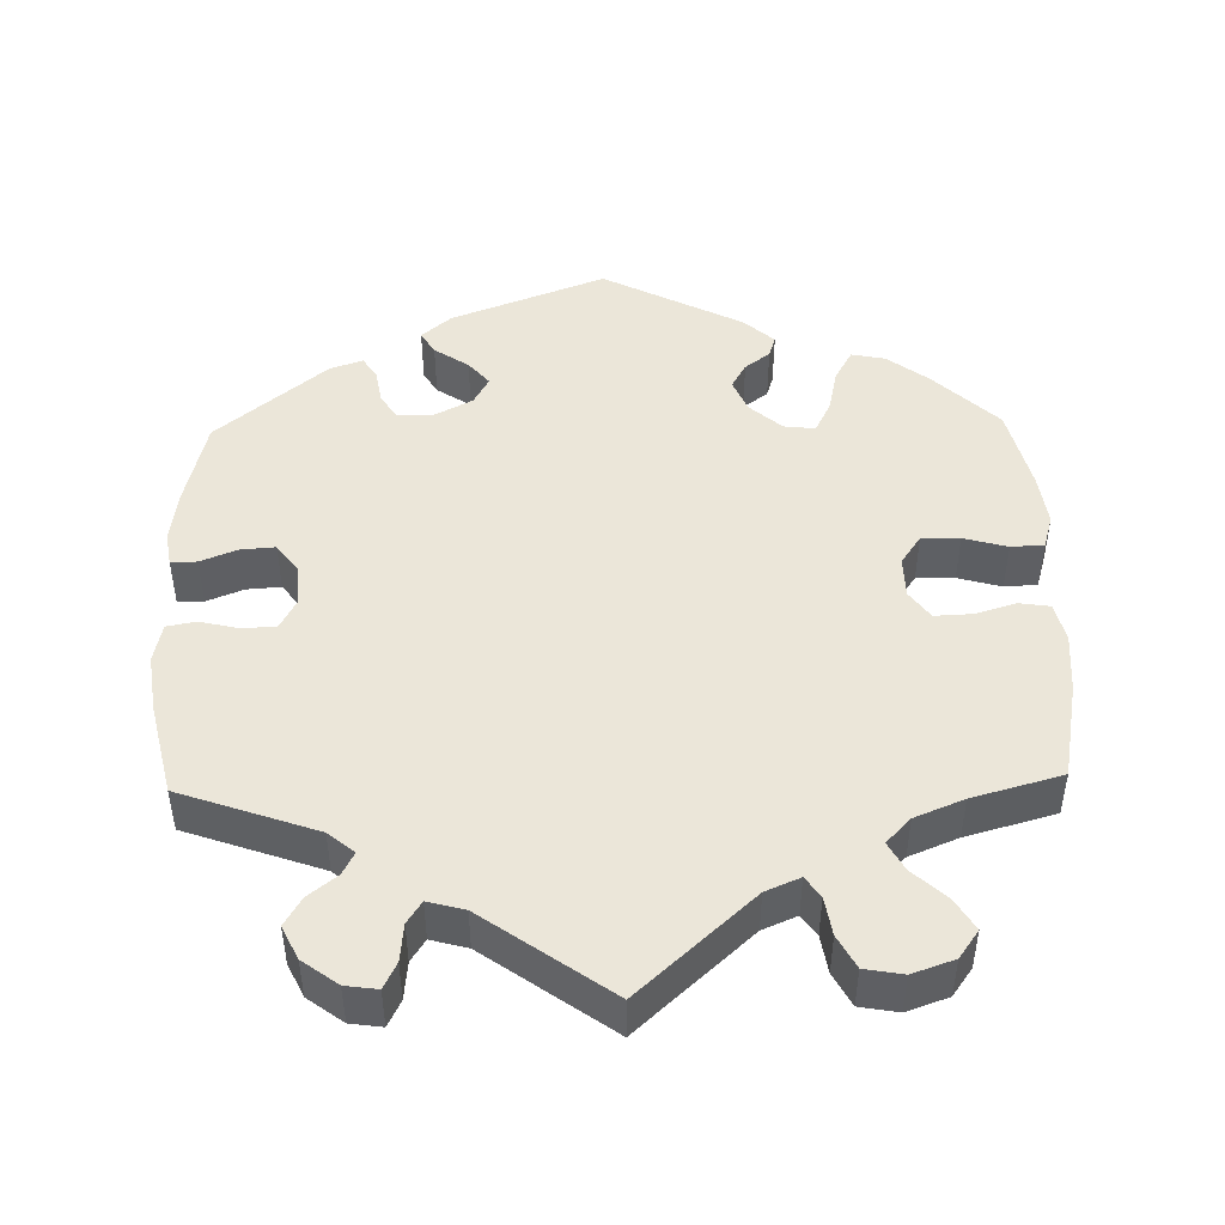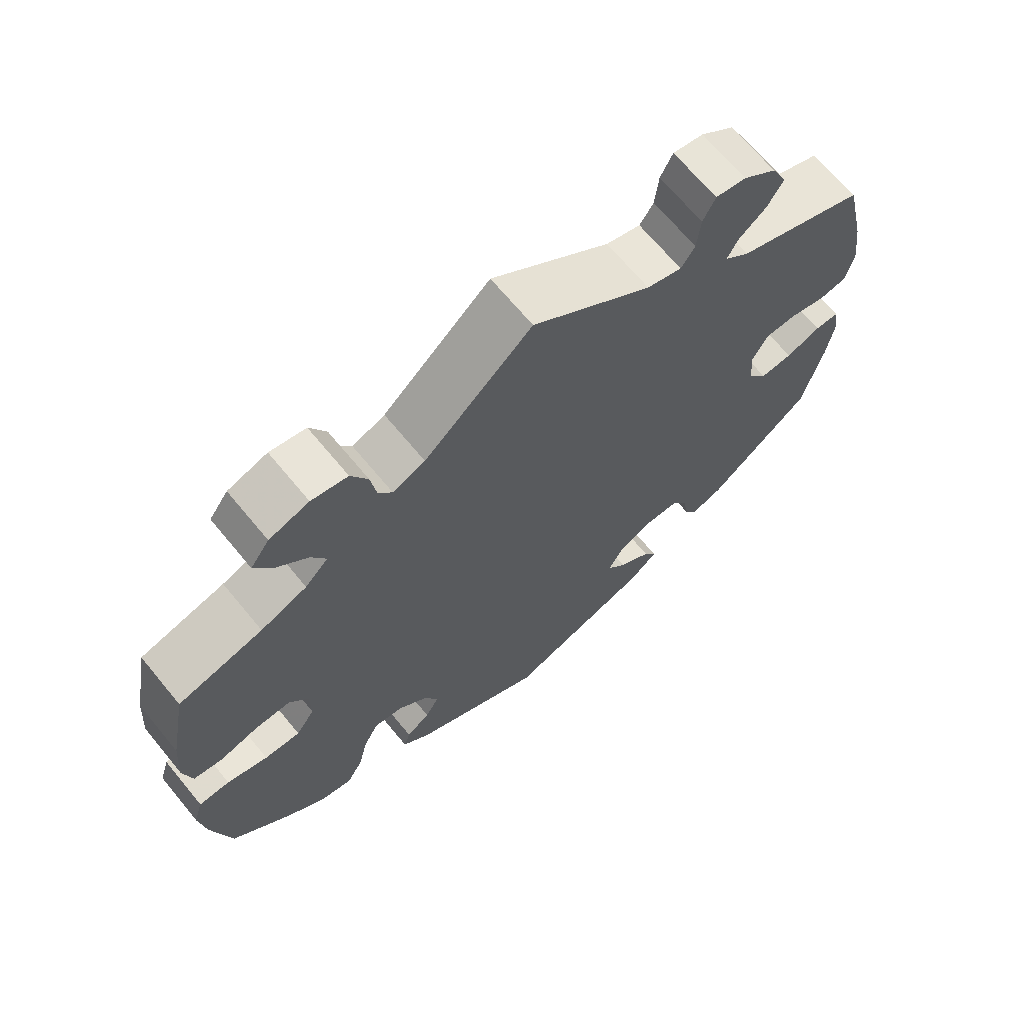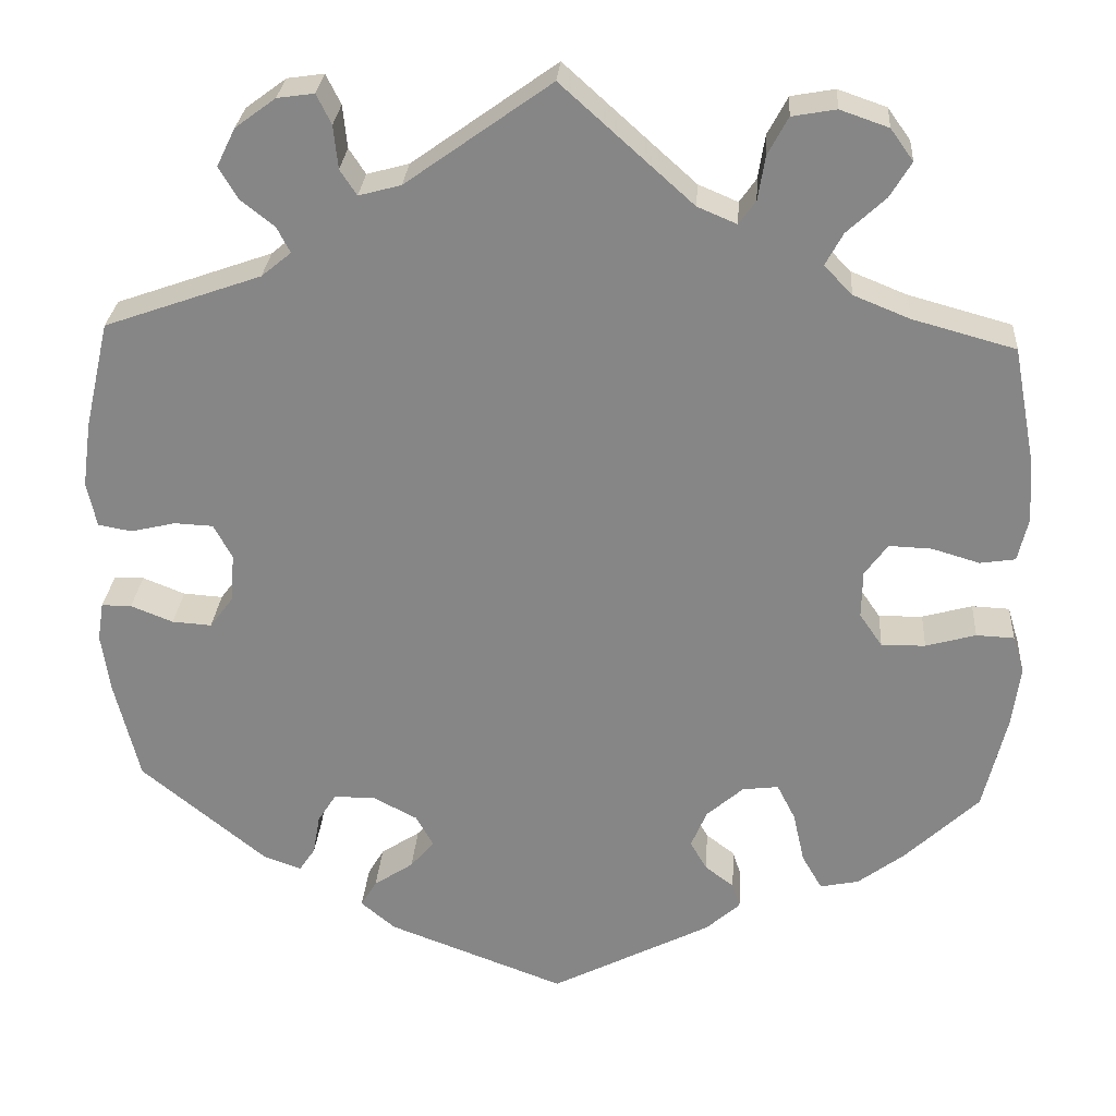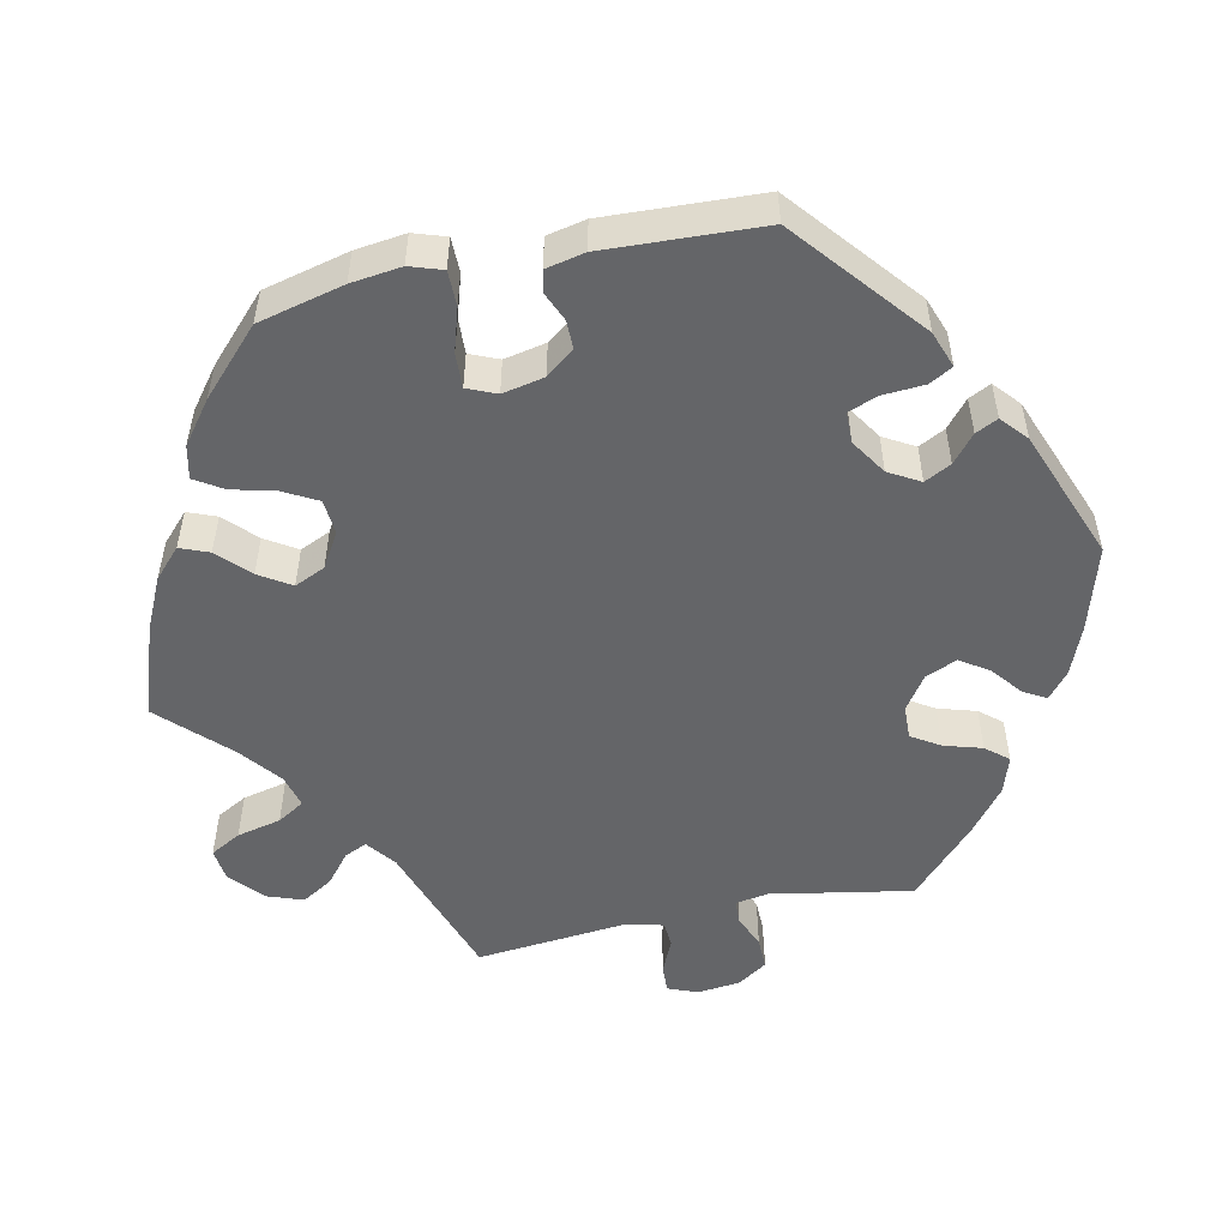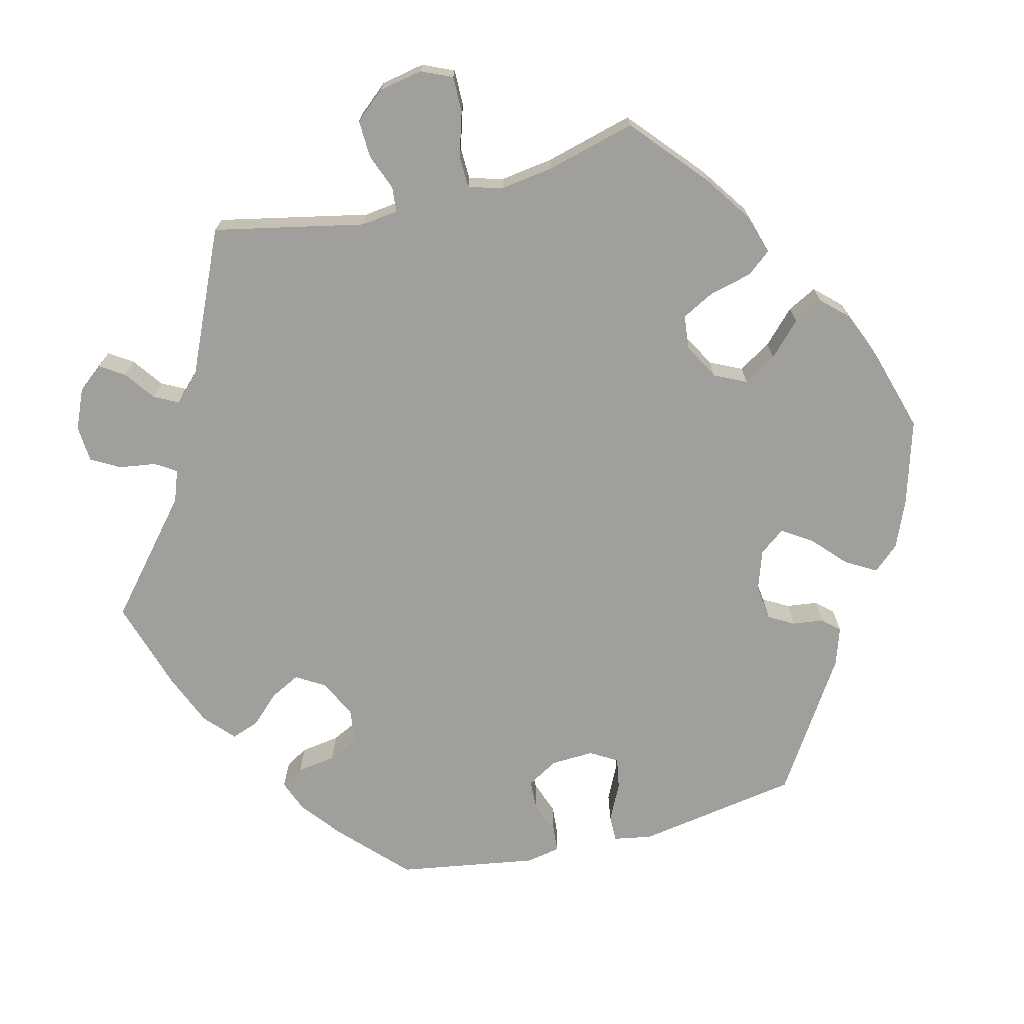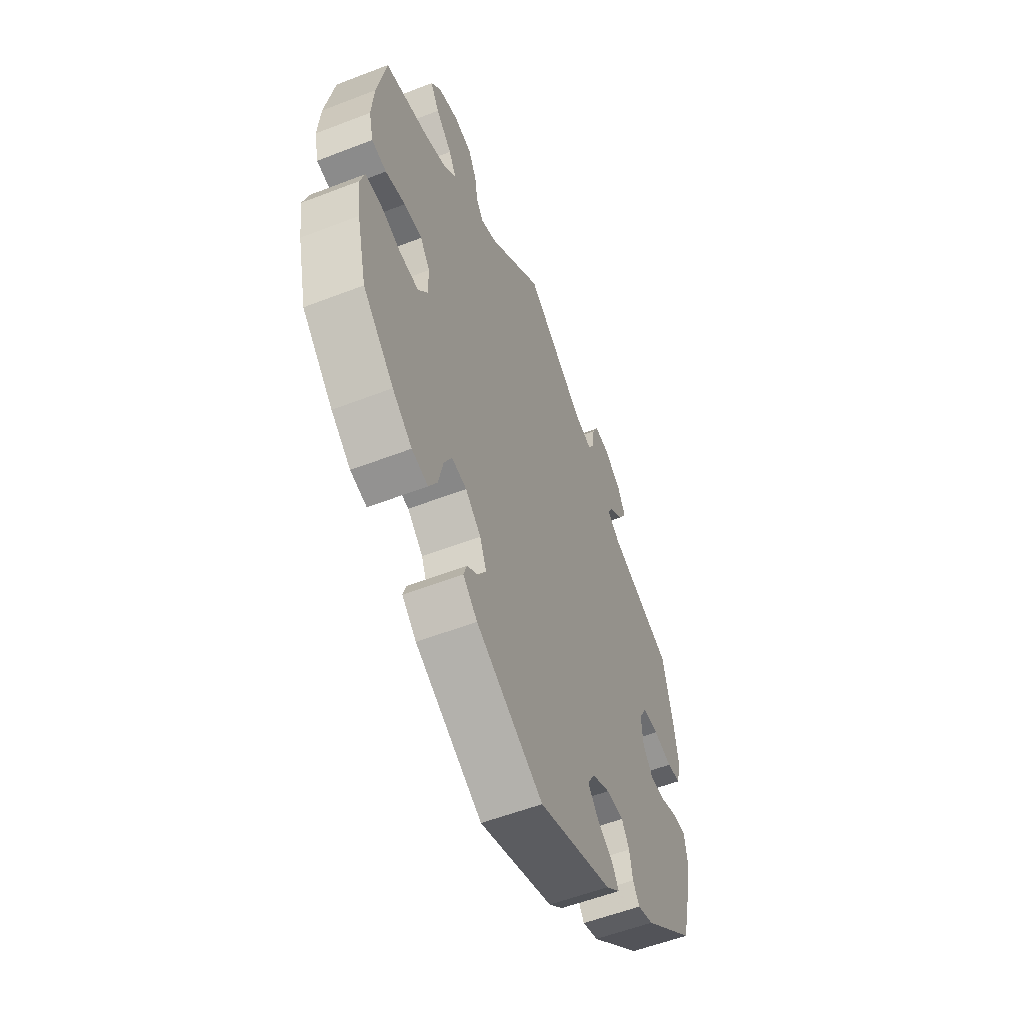
<metadata>
{"format":"obj","ext":"obj","renderer":"f3d","projection":"perspective","resolution":1024,"background":"white","views":[{"elev":47.2,"azim":-1.4,"up":"+Y"},{"elev":67.8,"azim":140.5,"up":"+Z"},{"elev":27.4,"azim":4.0,"up":"+Z"},{"elev":-51.5,"azim":162.2,"up":"+Y"},{"elev":-71.2,"azim":44.1,"up":"+Y"},{"elev":-56.3,"azim":112.0,"up":"+Z"}]}
</metadata>
<code>
v 0.417 0.07 -0.368
v 0.364 0.07 -0.408
v 0.32 0.07 -0.417
v 0.297 0.07 -0.377
v 0.284 0.07 -0.319
v 0.263 0.07 -0.278
v 0.222 0.07 -0.283
v 0.18 0.07 -0.32
v 0.162 0.07 -0.363
v 0.181 0.07 -0.396
v 0.214 0.07 -0.421
v 0.223 0.07 -0.449
v 0.184 0.07 -0.484
v 0.001 0.07 -0.578
v -0.201 0.07 -0.502
v -0.24 0.07 -0.469
v -0.222 0.07 -0.439
v -0.177 0.07 -0.409
v -0.15 0.07 -0.377
v -0.17 0.07 -0.341
v -0.22 0.07 -0.315
v -0.267 0.07 -0.315
v -0.288 0.07 -0.348
v -0.296 0.07 -0.394
v -0.314 0.07 -0.421
v -0.357 0.07 -0.406
v -0.5 0.07 -0.289
v -0.528 0.07 -0.175
v -0.538 0.07 -0.107
v -0.531 0.07 -0.063
v -0.497 0.07 -0.063
v -0.449 0.07 -0.082
v -0.404 0.07 -0.085
v -0.377 0.07 -0.049
v -0.373 0.07 0.006
v -0.394 0.07 0.045
v -0.438 0.07 0.047
v -0.489 0.07 0.035
v -0.527 0.07 0.042
v -0.538 0.07 0.093
v -0.528 0.07 0.167
v -0.5 0.07 0.289
v -0.322 0.07 0.352
v -0.288 0.07 0.38
v -0.303 0.07 0.409
v -0.341 0.07 0.439
v -0.363 0.07 0.476
v -0.342 0.07 0.519
v -0.296 0.07 0.553
v -0.254 0.07 0.559
v -0.237 0.07 0.525
v -0.232 0.07 0.476
v -0.213 0.07 0.447
v -0.165 0.07 0.46
v 0 0.07 0.578
v 0.149 0.07 0.444
v 0.194 0.07 0.425
v 0.213 0.07 0.452
v 0.221 0.07 0.502
v 0.244 0.07 0.545
v 0.294 0.07 0.554
v 0.349 0.07 0.535
v 0.375 0.07 0.499
v 0.351 0.07 0.459
v 0.307 0.07 0.418
v 0.287 0.07 0.381
v 0.319 0.07 0.348
v 0.383 0.07 0.322
v 0.5 0.07 0.29
v 0.524 0.07 0.163
v 0.53 0.07 0.086
v 0.518 0.07 0.035
v 0.478 0.07 0.029
v 0.424 0.07 0.045
v 0.375 0.07 0.047
v 0.349 0.07 0.011
v 0.348 0.07 -0.043
v 0.374 0.07 -0.081
v 0.424 0.07 -0.08
v 0.481 0.07 -0.064
v 0.524 0.07 -0.066
v 0.537 0.07 -0.109
v 0.528 0.07 -0.177
v 0.501 0.07 -0.288
v 0.417 0 -0.368
v 0.364 0 -0.408
v 0.32 0 -0.417
v 0.297 0 -0.377
v 0.284 0 -0.319
v 0.263 0 -0.278
v 0.222 0 -0.283
v 0.18 0 -0.32
v 0.162 0 -0.363
v 0.181 0 -0.396
v 0.214 0 -0.421
v 0.223 0 -0.449
v 0.184 0 -0.484
v 0.001 0 -0.578
v -0.201 0 -0.502
v -0.24 0 -0.469
v -0.222 0 -0.439
v -0.177 0 -0.409
v -0.15 0 -0.377
v -0.17 0 -0.341
v -0.22 0 -0.315
v -0.267 0 -0.315
v -0.288 0 -0.348
v -0.296 0 -0.394
v -0.314 0 -0.421
v -0.357 0 -0.406
v -0.5 0 -0.289
v -0.528 0 -0.175
v -0.538 0 -0.107
v -0.531 0 -0.063
v -0.497 0 -0.063
v -0.449 0 -0.082
v -0.404 0 -0.085
v -0.377 0 -0.049
v -0.373 0 0.006
v -0.394 0 0.045
v -0.438 0 0.047
v -0.489 0 0.035
v -0.527 0 0.042
v -0.538 0 0.093
v -0.528 0 0.167
v -0.5 0 0.289
v -0.322 0 0.352
v -0.288 0 0.38
v -0.303 0 0.409
v -0.341 0 0.439
v -0.363 0 0.476
v -0.342 0 0.519
v -0.296 0 0.553
v -0.254 0 0.559
v -0.237 0 0.525
v -0.232 0 0.476
v -0.213 0 0.447
v -0.165 0 0.46
v 0 0 0.578
v 0.149 0 0.444
v 0.194 0 0.425
v 0.213 0 0.452
v 0.221 0 0.502
v 0.244 0 0.545
v 0.294 0 0.554
v 0.349 0 0.535
v 0.375 0 0.499
v 0.351 0 0.459
v 0.307 0 0.418
v 0.287 0 0.381
v 0.319 0 0.348
v 0.383 0 0.322
v 0.5 0 0.29
v 0.524 0 0.163
v 0.53 0 0.086
v 0.518 0 0.035
v 0.478 0 0.029
v 0.424 0 0.045
v 0.375 0 0.047
v 0.349 0 0.011
v 0.348 0 -0.043
v 0.374 0 -0.081
v 0.424 0 -0.08
v 0.481 0 -0.064
v 0.524 0 -0.066
v 0.537 0 -0.109
v 0.528 0 -0.177
v 0.501 0 -0.288
f 79 80 81 82
f 78 79 82 83
f 71 72 73 74
f 71 74 75
f 68 69 70 71
f 67 68 71 75
f 66 67 75 76
f 62 63 64 65
f 62 65 66
f 61 62 66
f 58 59 60 61
f 57 58 61 66
f 56 57 66 76
f 54 55 56 76
f 49 50 51 52
f 49 52 53
f 48 49 53
f 45 46 47 48
f 44 45 48 53
f 40 41 42 43
f 40 43 44
f 37 38 39 40
f 36 37 40 44
f 35 36 44 53
f 29 30 31 32
f 29 32 33
f 28 29 33
f 27 28 33
f 26 27 33 34
f 23 24 25 26
f 22 23 26 34
f 15 16 17 18
f 15 18 19
f 14 15 19
f 13 14 19 20
f 10 11 12 13
f 9 10 13 20
f 2 3 4 5
f 2 5 6
f 1 2 6
f 78 83 84 1
f 53 54 76 77
f 21 22 34 35
f 8 9 20 21
f 7 8 21 35
f 6 7 35 53
f 53 77 78
f 1 6 53 78
f 166 165 164 163
f 167 166 163 162
f 158 157 156 155
f 159 158 155
f 155 154 153 152
f 159 155 152 151
f 160 159 151 150
f 149 148 147 146
f 150 149 146
f 150 146 145
f 145 144 143 142
f 150 145 142 141
f 160 150 141 140
f 160 140 139 138
f 136 135 134 133
f 137 136 133
f 137 133 132
f 132 131 130 129
f 137 132 129 128
f 127 126 125 124
f 128 127 124
f 124 123 122 121
f 128 124 121 120
f 137 128 120 119
f 116 115 114 113
f 117 116 113
f 117 113 112
f 117 112 111
f 118 117 111 110
f 110 109 108 107
f 118 110 107 106
f 102 101 100 99
f 103 102 99
f 103 99 98
f 104 103 98 97
f 97 96 95 94
f 104 97 94 93
f 89 88 87 86
f 90 89 86
f 90 86 85
f 85 168 167 162
f 161 160 138 137
f 119 118 106 105
f 105 104 93 92
f 119 105 92 91
f 137 119 91 90
f 162 161 137
f 162 137 90 85
f 1 85 86 2
f 2 86 87 3
f 3 87 88 4
f 4 88 89 5
f 5 89 90 6
f 6 90 91 7
f 7 91 92 8
f 8 92 93 9
f 9 93 94 10
f 10 94 95 11
f 11 95 96 12
f 12 96 97 13
f 13 97 98 14
f 14 98 99 15
f 15 99 100 16
f 16 100 101 17
f 17 101 102 18
f 18 102 103 19
f 19 103 104 20
f 20 104 105 21
f 21 105 106 22
f 22 106 107 23
f 23 107 108 24
f 24 108 109 25
f 25 109 110 26
f 26 110 111 27
f 27 111 112 28
f 28 112 113 29
f 29 113 114 30
f 30 114 115 31
f 31 115 116 32
f 32 116 117 33
f 33 117 118 34
f 34 118 119 35
f 35 119 120 36
f 36 120 121 37
f 37 121 122 38
f 38 122 123 39
f 39 123 124 40
f 40 124 125 41
f 41 125 126 42
f 42 126 127 43
f 43 127 128 44
f 44 128 129 45
f 45 129 130 46
f 46 130 131 47
f 47 131 132 48
f 48 132 133 49
f 49 133 134 50
f 50 134 135 51
f 51 135 136 52
f 52 136 137 53
f 53 137 138 54
f 54 138 139 55
f 55 139 140 56
f 56 140 141 57
f 57 141 142 58
f 58 142 143 59
f 59 143 144 60
f 60 144 145 61
f 61 145 146 62
f 62 146 147 63
f 63 147 148 64
f 64 148 149 65
f 65 149 150 66
f 66 150 151 67
f 67 151 152 68
f 68 152 153 69
f 69 153 154 70
f 70 154 155 71
f 71 155 156 72
f 72 156 157 73
f 73 157 158 74
f 74 158 159 75
f 75 159 160 76
f 76 160 161 77
f 77 161 162 78
f 78 162 163 79
f 79 163 164 80
f 80 164 165 81
f 81 165 166 82
f 82 166 167 83
f 83 167 168 84
f 84 168 85 1

</code>
